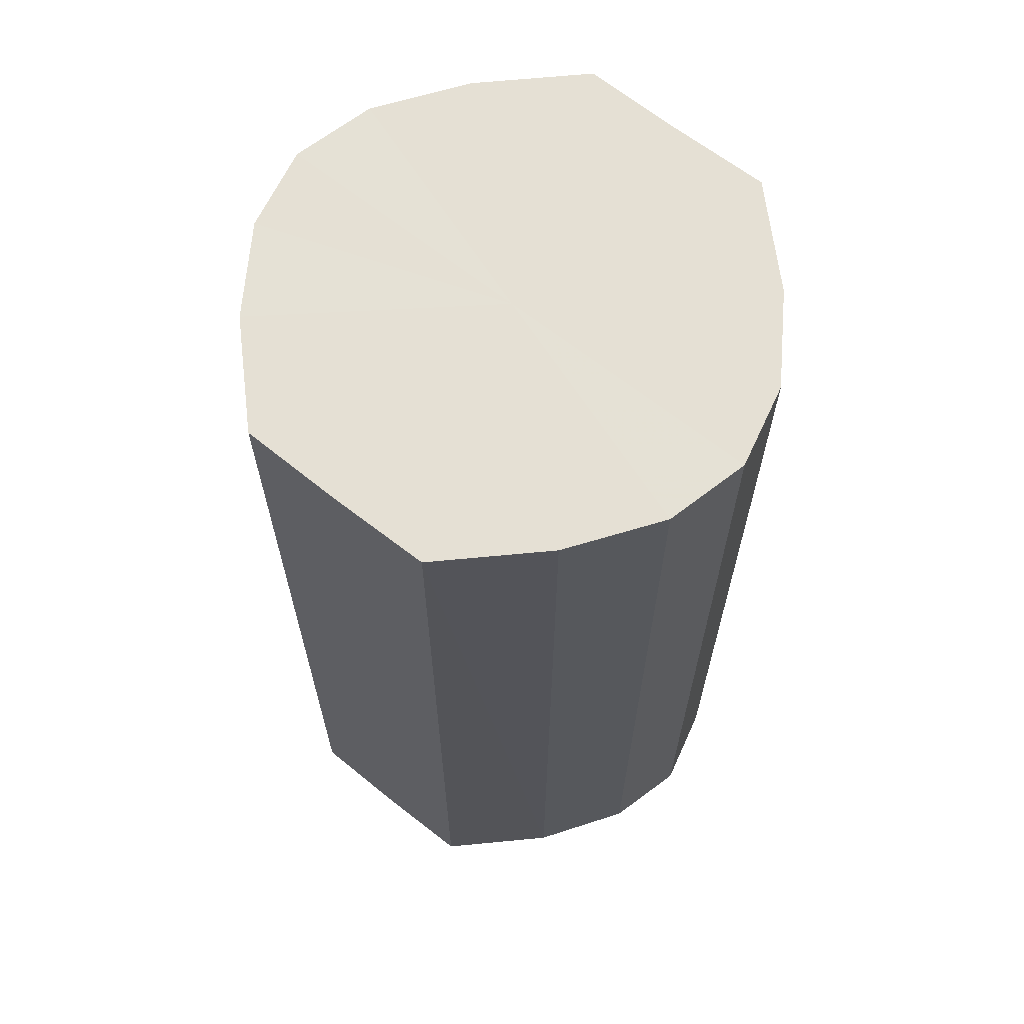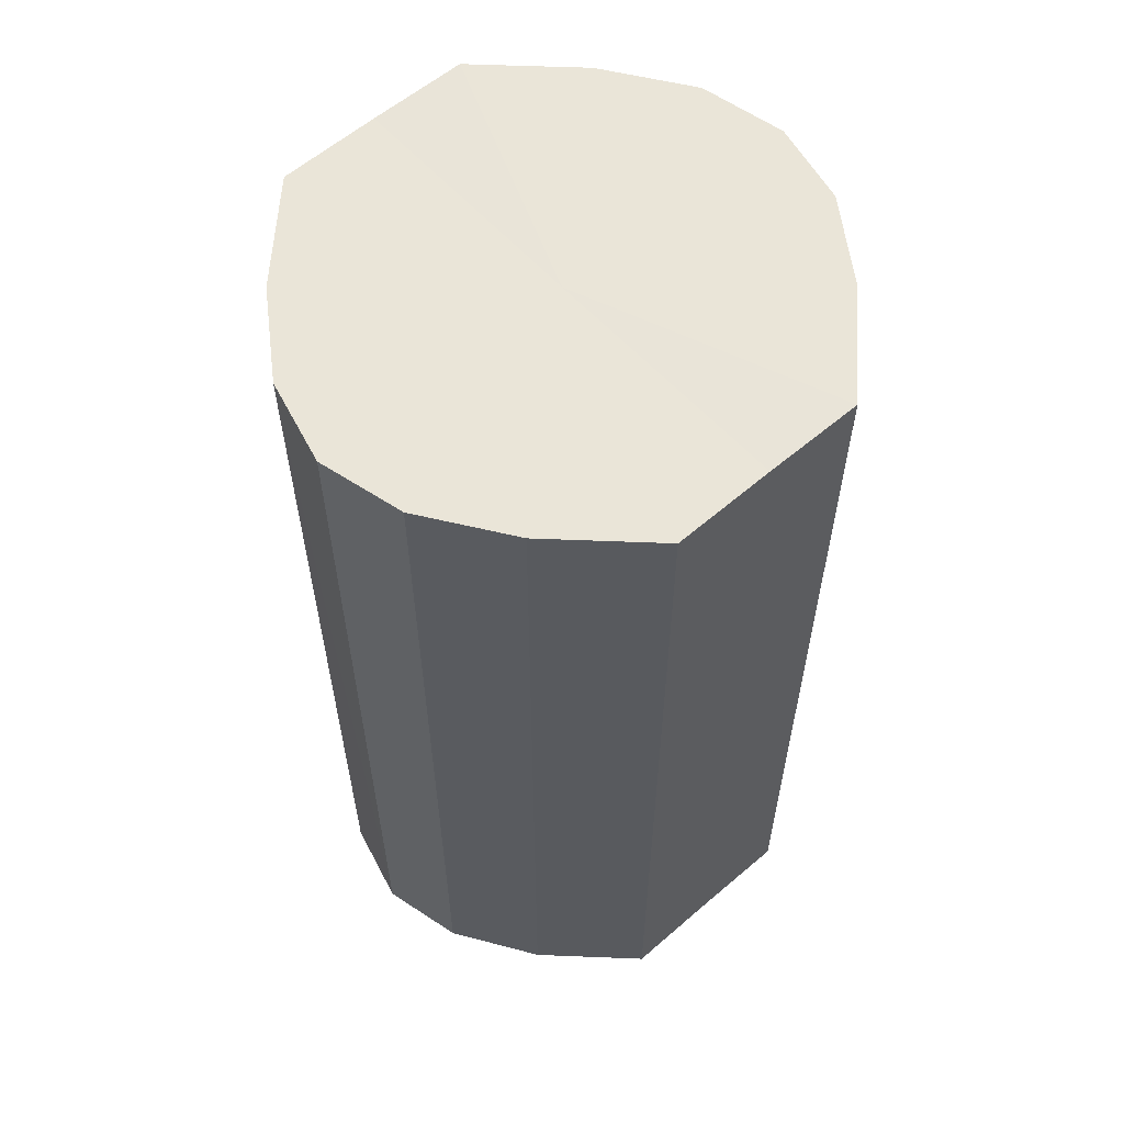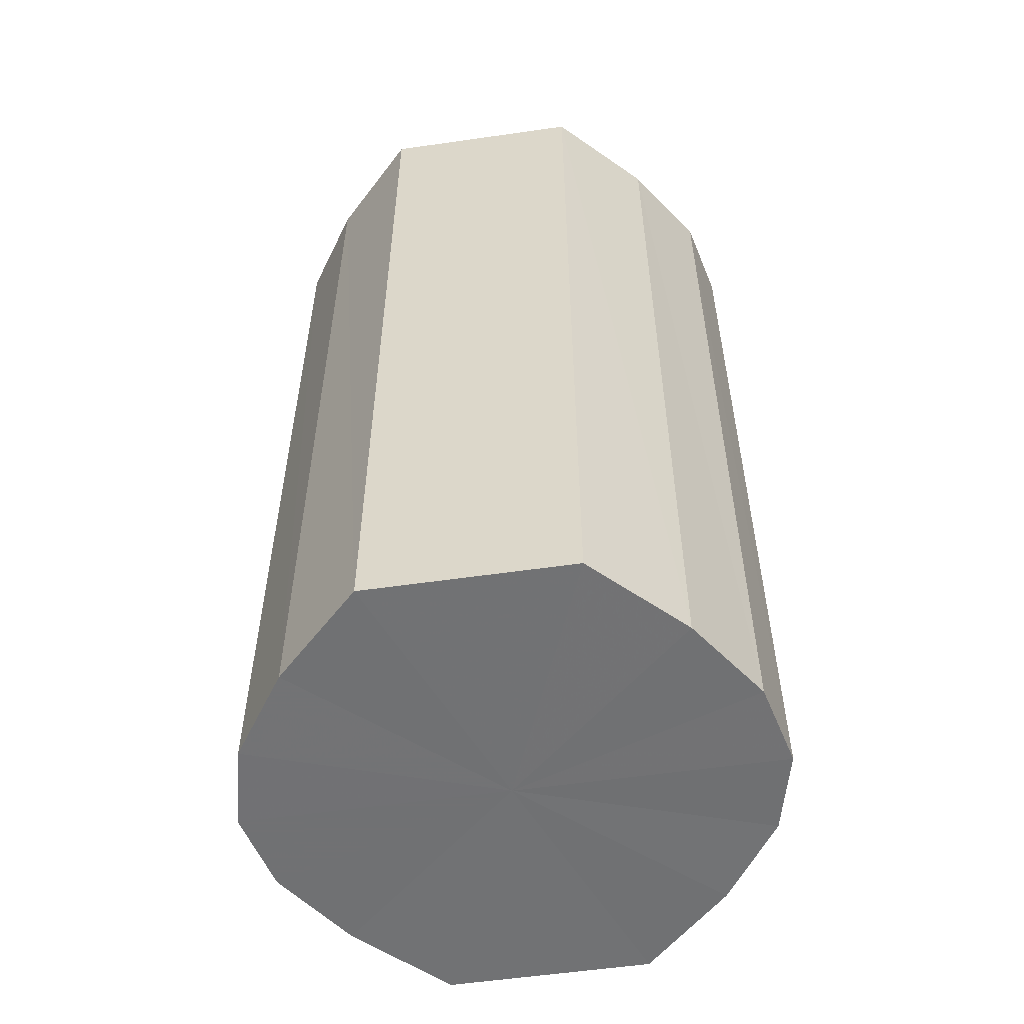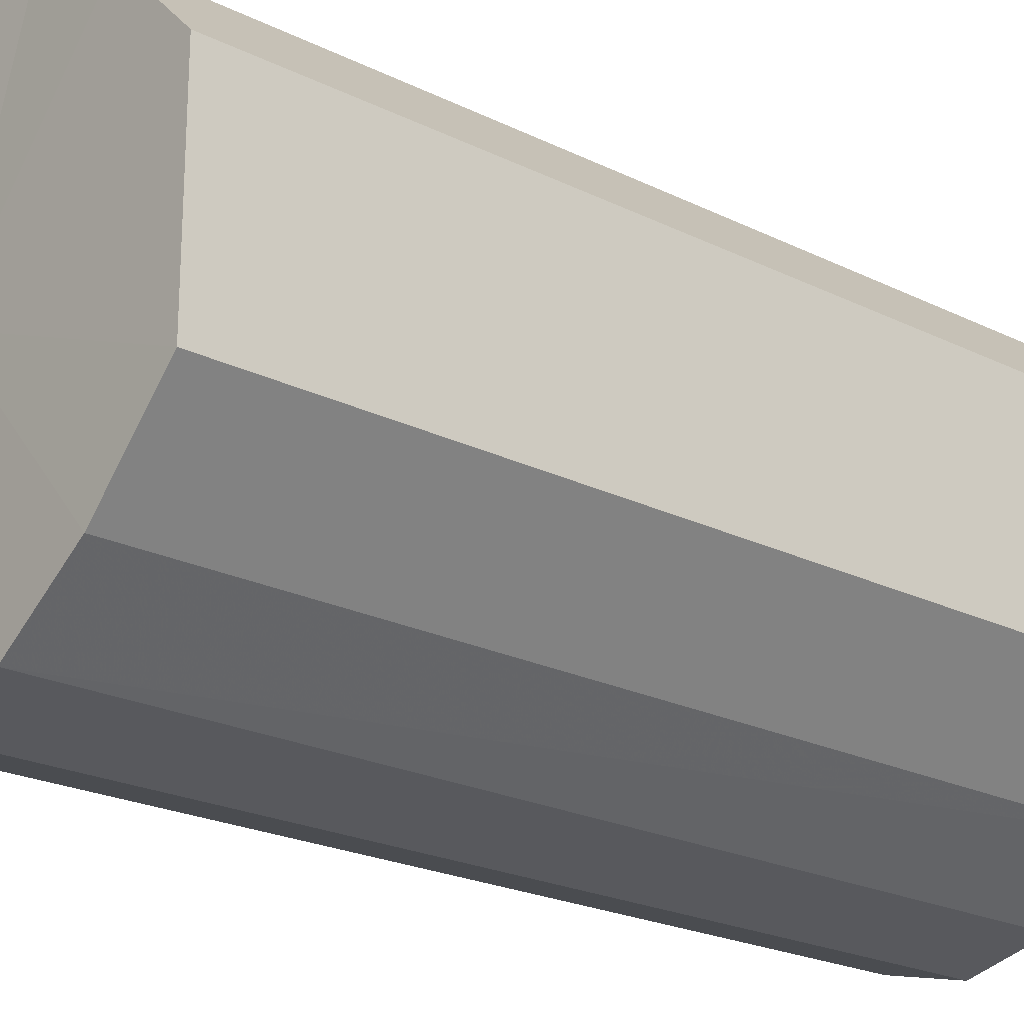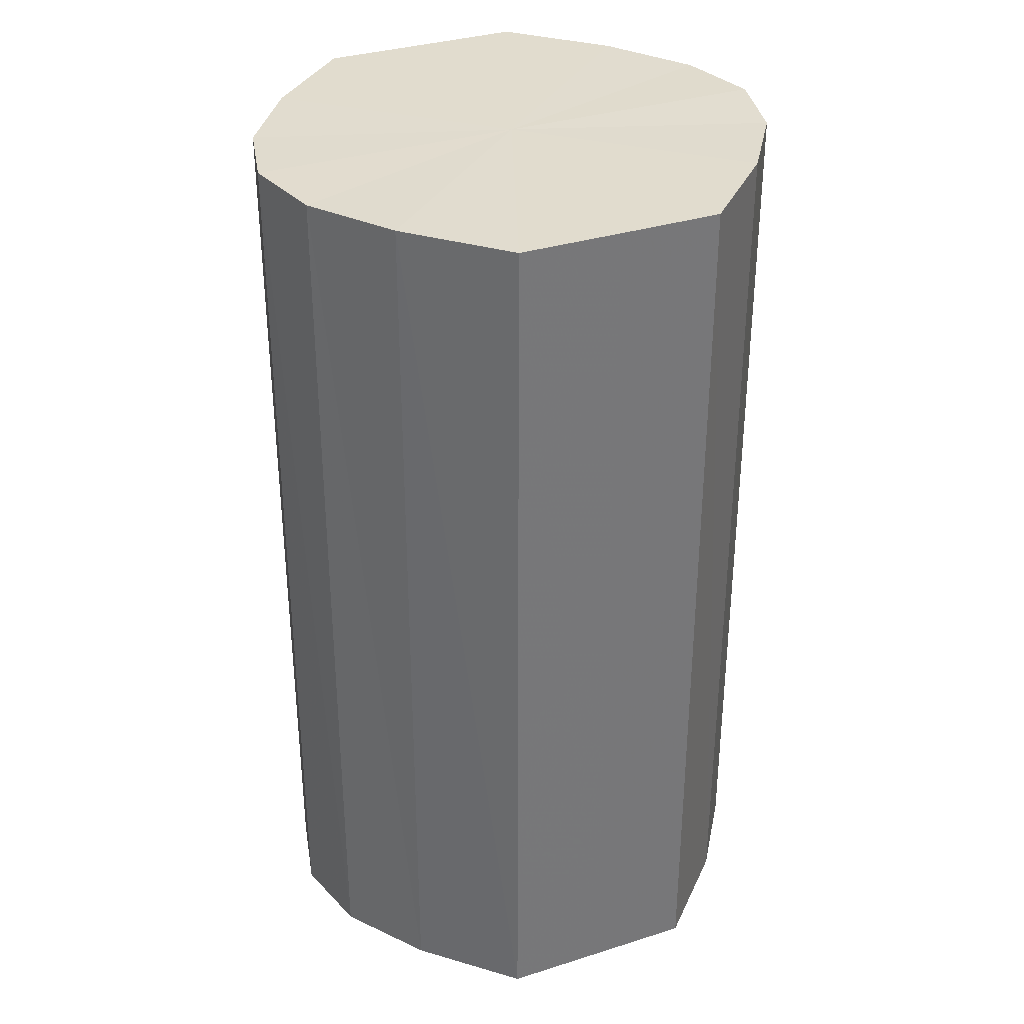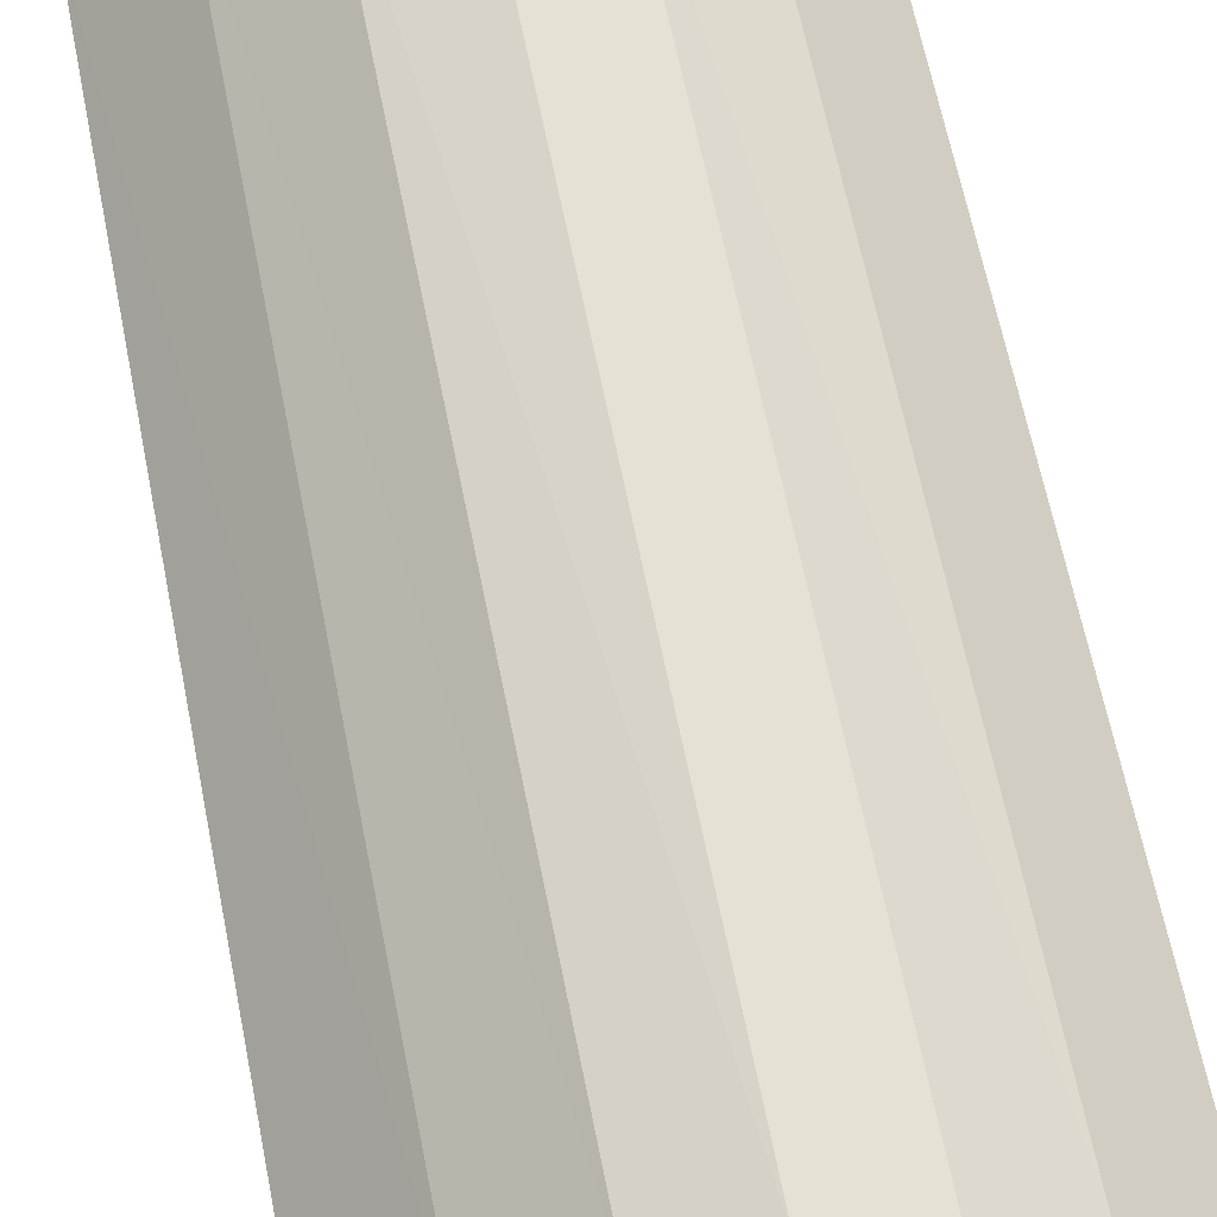
<metadata>
{"format":"obj","ext":"obj","renderer":"f3d","projection":"perspective","resolution":1024,"background":"white","views":[{"elev":65.4,"azim":-51.3,"up":"+Y"},{"elev":59.4,"azim":-131.7,"up":"+Y"},{"elev":-55.4,"azim":-81.3,"up":"+Y"},{"elev":-22.1,"azim":-130.8,"up":"+Z"},{"elev":34.0,"azim":66.8,"up":"+Y"},{"elev":66.2,"azim":-11.4,"up":"+Z"}]}
</metadata>
<code>
o 1540
v 2223 1876 7.603
v 2223 1876 7.605
v 2223 1876 7.603
v 2223 1876 7.612
v 2223 1876 7.605
v 2223 1876 7.605
v 2223 1876 7.605
v 2223 1876 7.622
v 2223 1876 7.612
v 2223 1876 7.612
v 2223 1876 7.612
v 2223 1876 7.635
v 2223 1876 7.622
v 2223 1876 7.622
v 2223 1876 7.622
v 2223 1876 7.647
v 2223 1876 7.635
v 2223 1876 7.635
v 2223 1876 7.635
v 2223 1876 7.657
v 2223 1876 7.647
v 2223 1876 7.647
v 2223 1876 7.647
v 2223 1876 7.664
v 2223 1876 7.657
v 2223 1876 7.657
v 2223 1876 7.657
v 2223 1876 7.666
v 2223 1876 7.664
v 2223 1876 7.664
v 2223 1876 7.664
v 2223 1876 7.666
v 2223 1876 7.603
v 2223 1876 7.605
v 2223 1876 7.605
v 2223 1876 7.612
v 2223 1876 7.612
v 2223 1876 7.605
v 2223 1876 7.603
v 2223 1876 7.612
v 2223 1876 7.605
v 2223 1876 7.622
v 2223 1876 7.622
v 2223 1876 7.622
v 2223 1876 7.612
v 2223 1876 7.635
v 2223 1876 7.622
v 2223 1876 7.635
v 2223 1876 7.635
v 2223 1876 7.647
v 2223 1876 7.635
v 2223 1876 7.657
v 2223 1876 7.647
v 2223 1876 7.647
v 2223 1876 7.647
v 2223 1876 7.664
v 2223 1876 7.657
v 2223 1876 7.666
v 2223 1876 7.664
v 2223 1876 7.657
v 2223 1876 7.657
v 2223 1876 7.664
v 2223 1876 7.666
v 2223 1876 7.664
v 2223 1876 7.635
v 2223 1876 7.605
v 2223 1876 7.603
v 2223 1876 7.612
v 2223 1876 7.605
v 2223 1876 7.622
v 2223 1876 7.612
v 2223 1876 7.635
v 2223 1876 7.622
v 2223 1876 7.647
v 2223 1876 7.635
v 2223 1876 7.657
v 2223 1876 7.647
v 2223 1876 7.664
v 2223 1876 7.657
v 2223 1876 7.666
v 2223 1876 7.664
v 2223 1876 7.635
v 2223 1876 7.603
v 2223 1876 7.605
v 2223 1876 7.605
v 2223 1876 7.612
v 2223 1876 7.612
v 2223 1876 7.622
v 2223 1876 7.622
v 2223 1876 7.635
v 2223 1876 7.635
v 2223 1876 7.647
v 2223 1876 7.647
v 2223 1876 7.657
v 2223 1876 7.657
v 2223 1876 7.664
v 2223 1876 7.664
v 2223 1876 7.666
f 1 2 3
f 2 4 5
f 6 1 7
f 4 8 9
f 10 6 11
f 8 12 13
f 14 10 15
f 12 16 17
f 18 14 19
f 16 20 21
f 22 18 23
f 20 24 25
f 26 22 27
f 24 28 29
f 30 26 31
f 28 30 32
f 33 34 35
f 35 36 37
f 38 39 33
f 40 41 38
f 37 42 43
f 44 45 40
f 46 47 44
f 43 48 49
f 50 51 46
f 52 53 50
f 49 54 55
f 56 57 52
f 58 59 56
f 55 60 61
f 62 63 58
f 61 64 62
f 65 66 67
f 65 68 66
f 65 67 69
f 65 70 68
f 65 69 71
f 65 72 70
f 65 71 73
f 65 74 72
f 65 73 75
f 65 76 74
f 65 75 77
f 65 78 76
f 65 77 79
f 65 80 78
f 65 79 81
f 65 81 80
f 82 83 84
f 82 85 83
f 82 84 86
f 82 87 85
f 82 86 88
f 82 89 87
f 82 88 90
f 82 91 89
f 82 90 92
f 82 93 91
f 82 92 94
f 82 95 93
f 82 94 96
f 82 97 95
f 82 96 98
f 82 98 97

</code>
